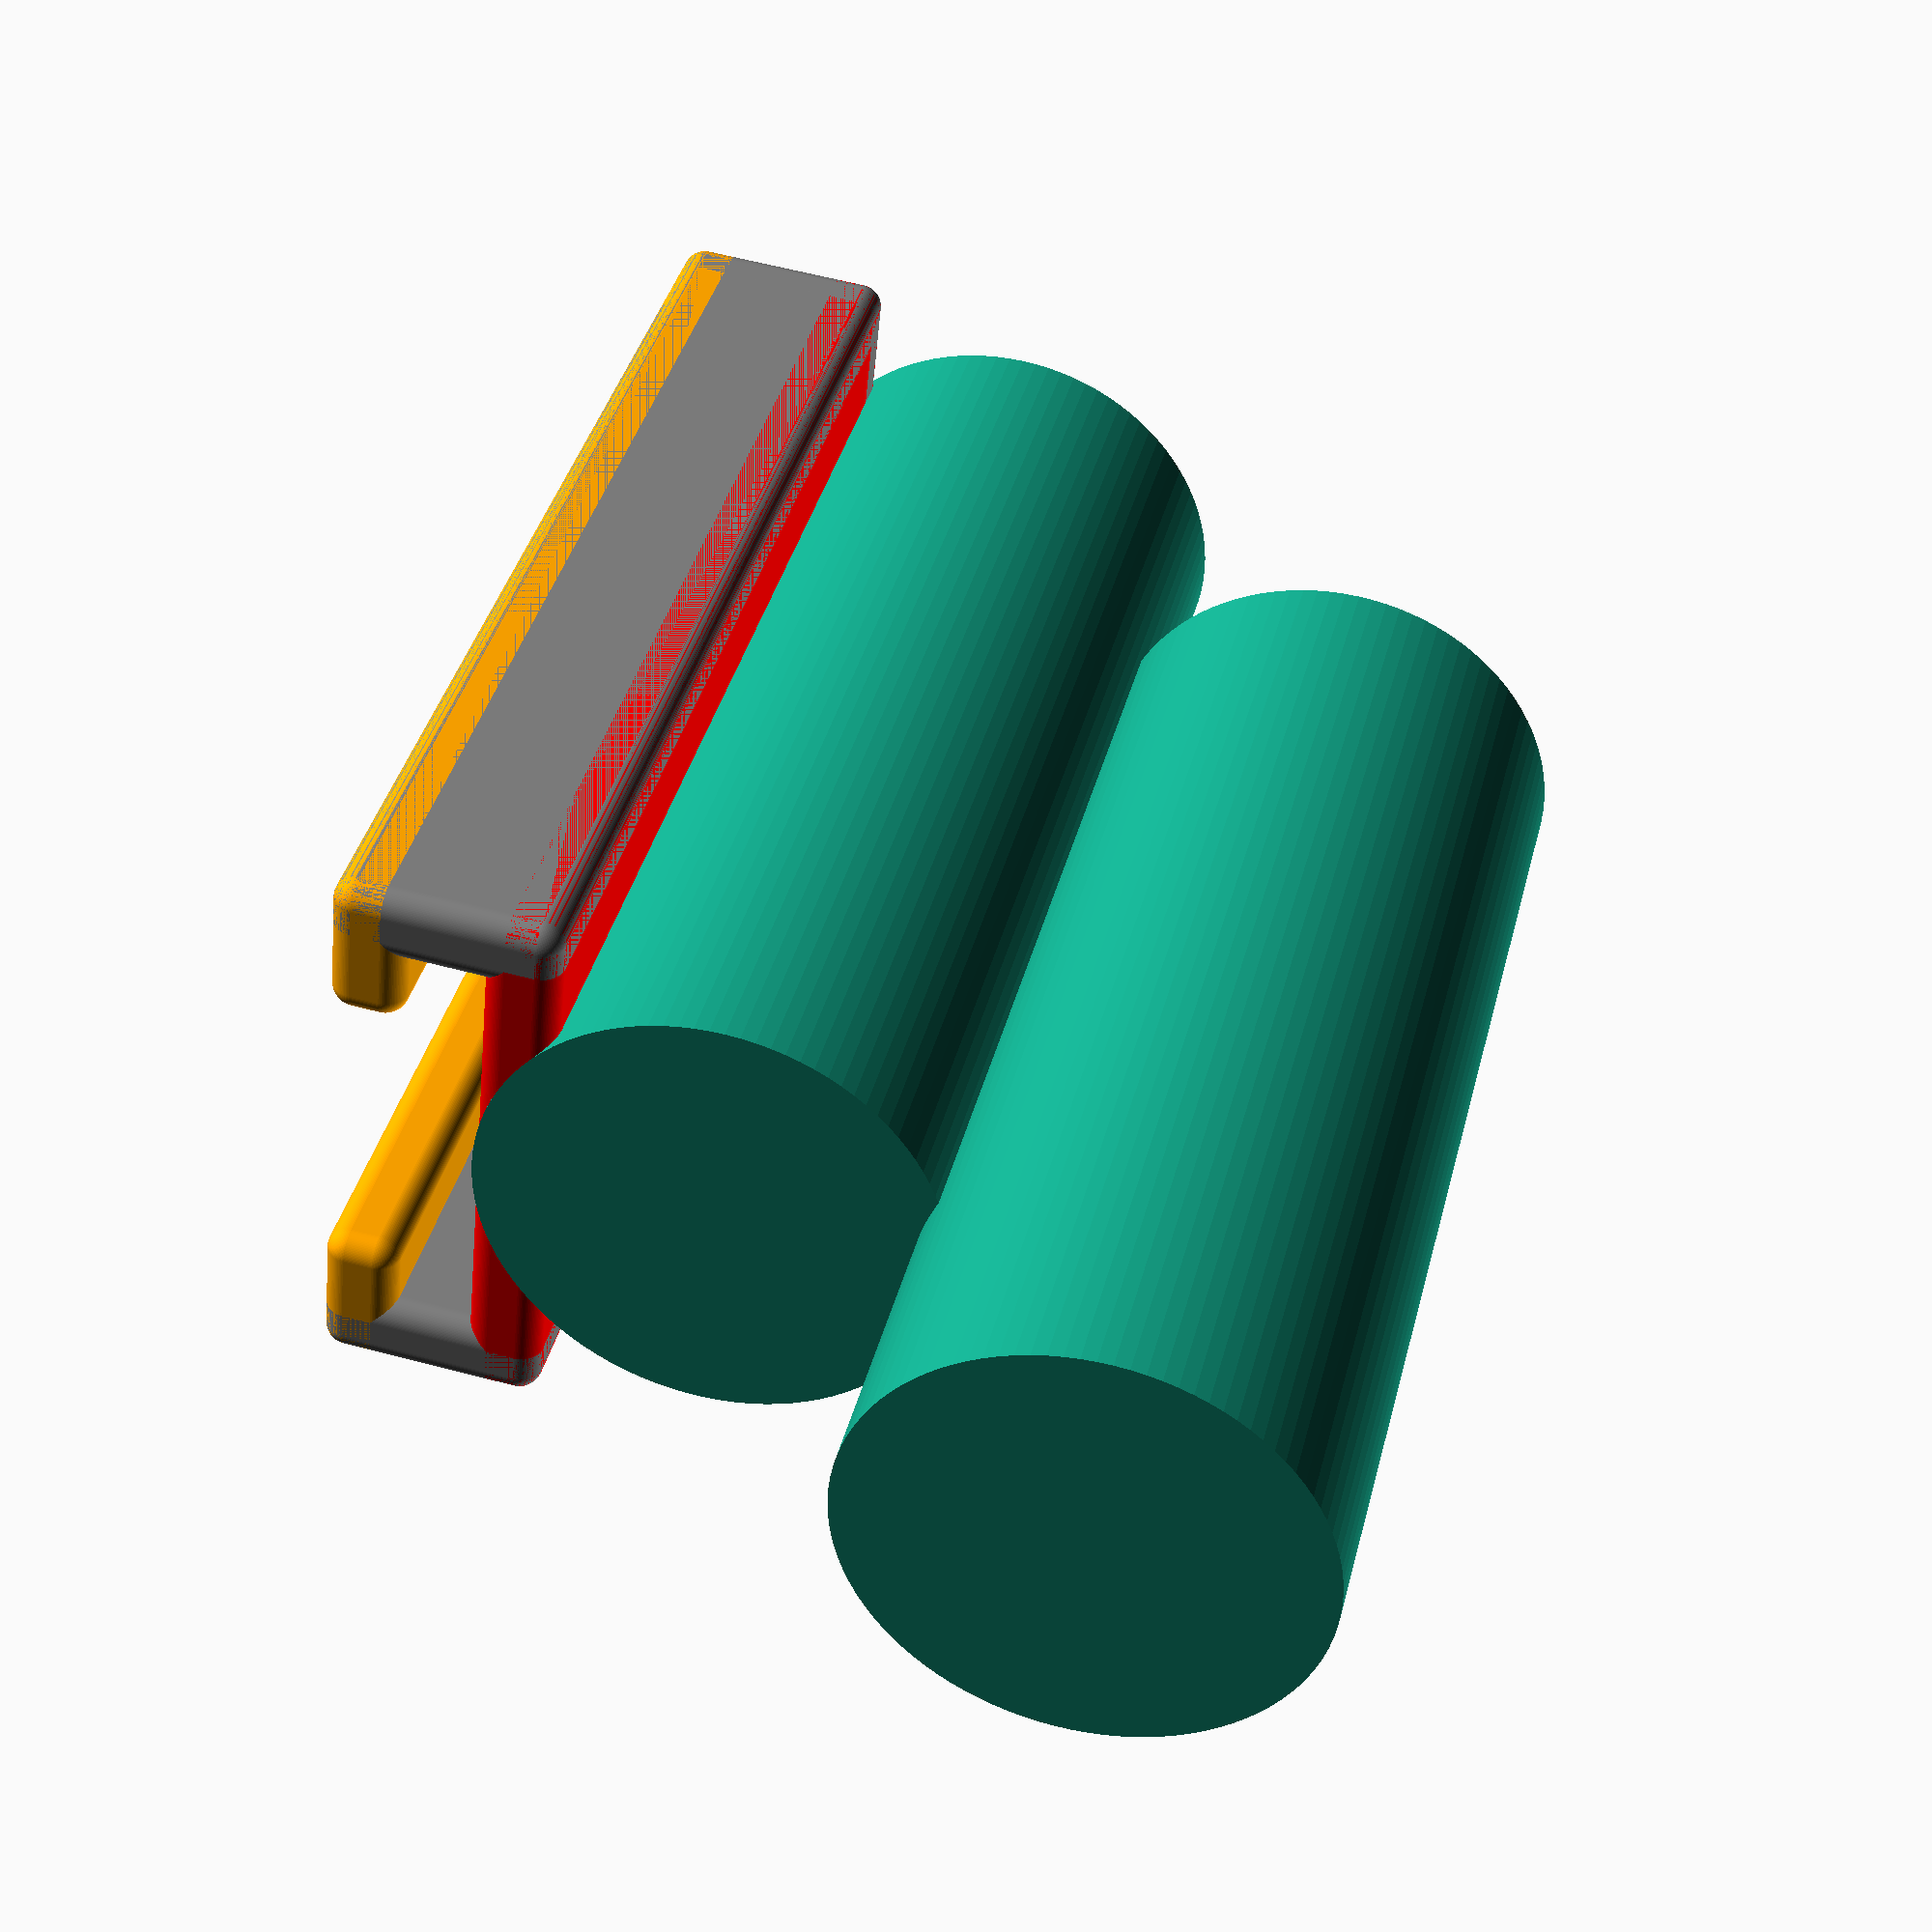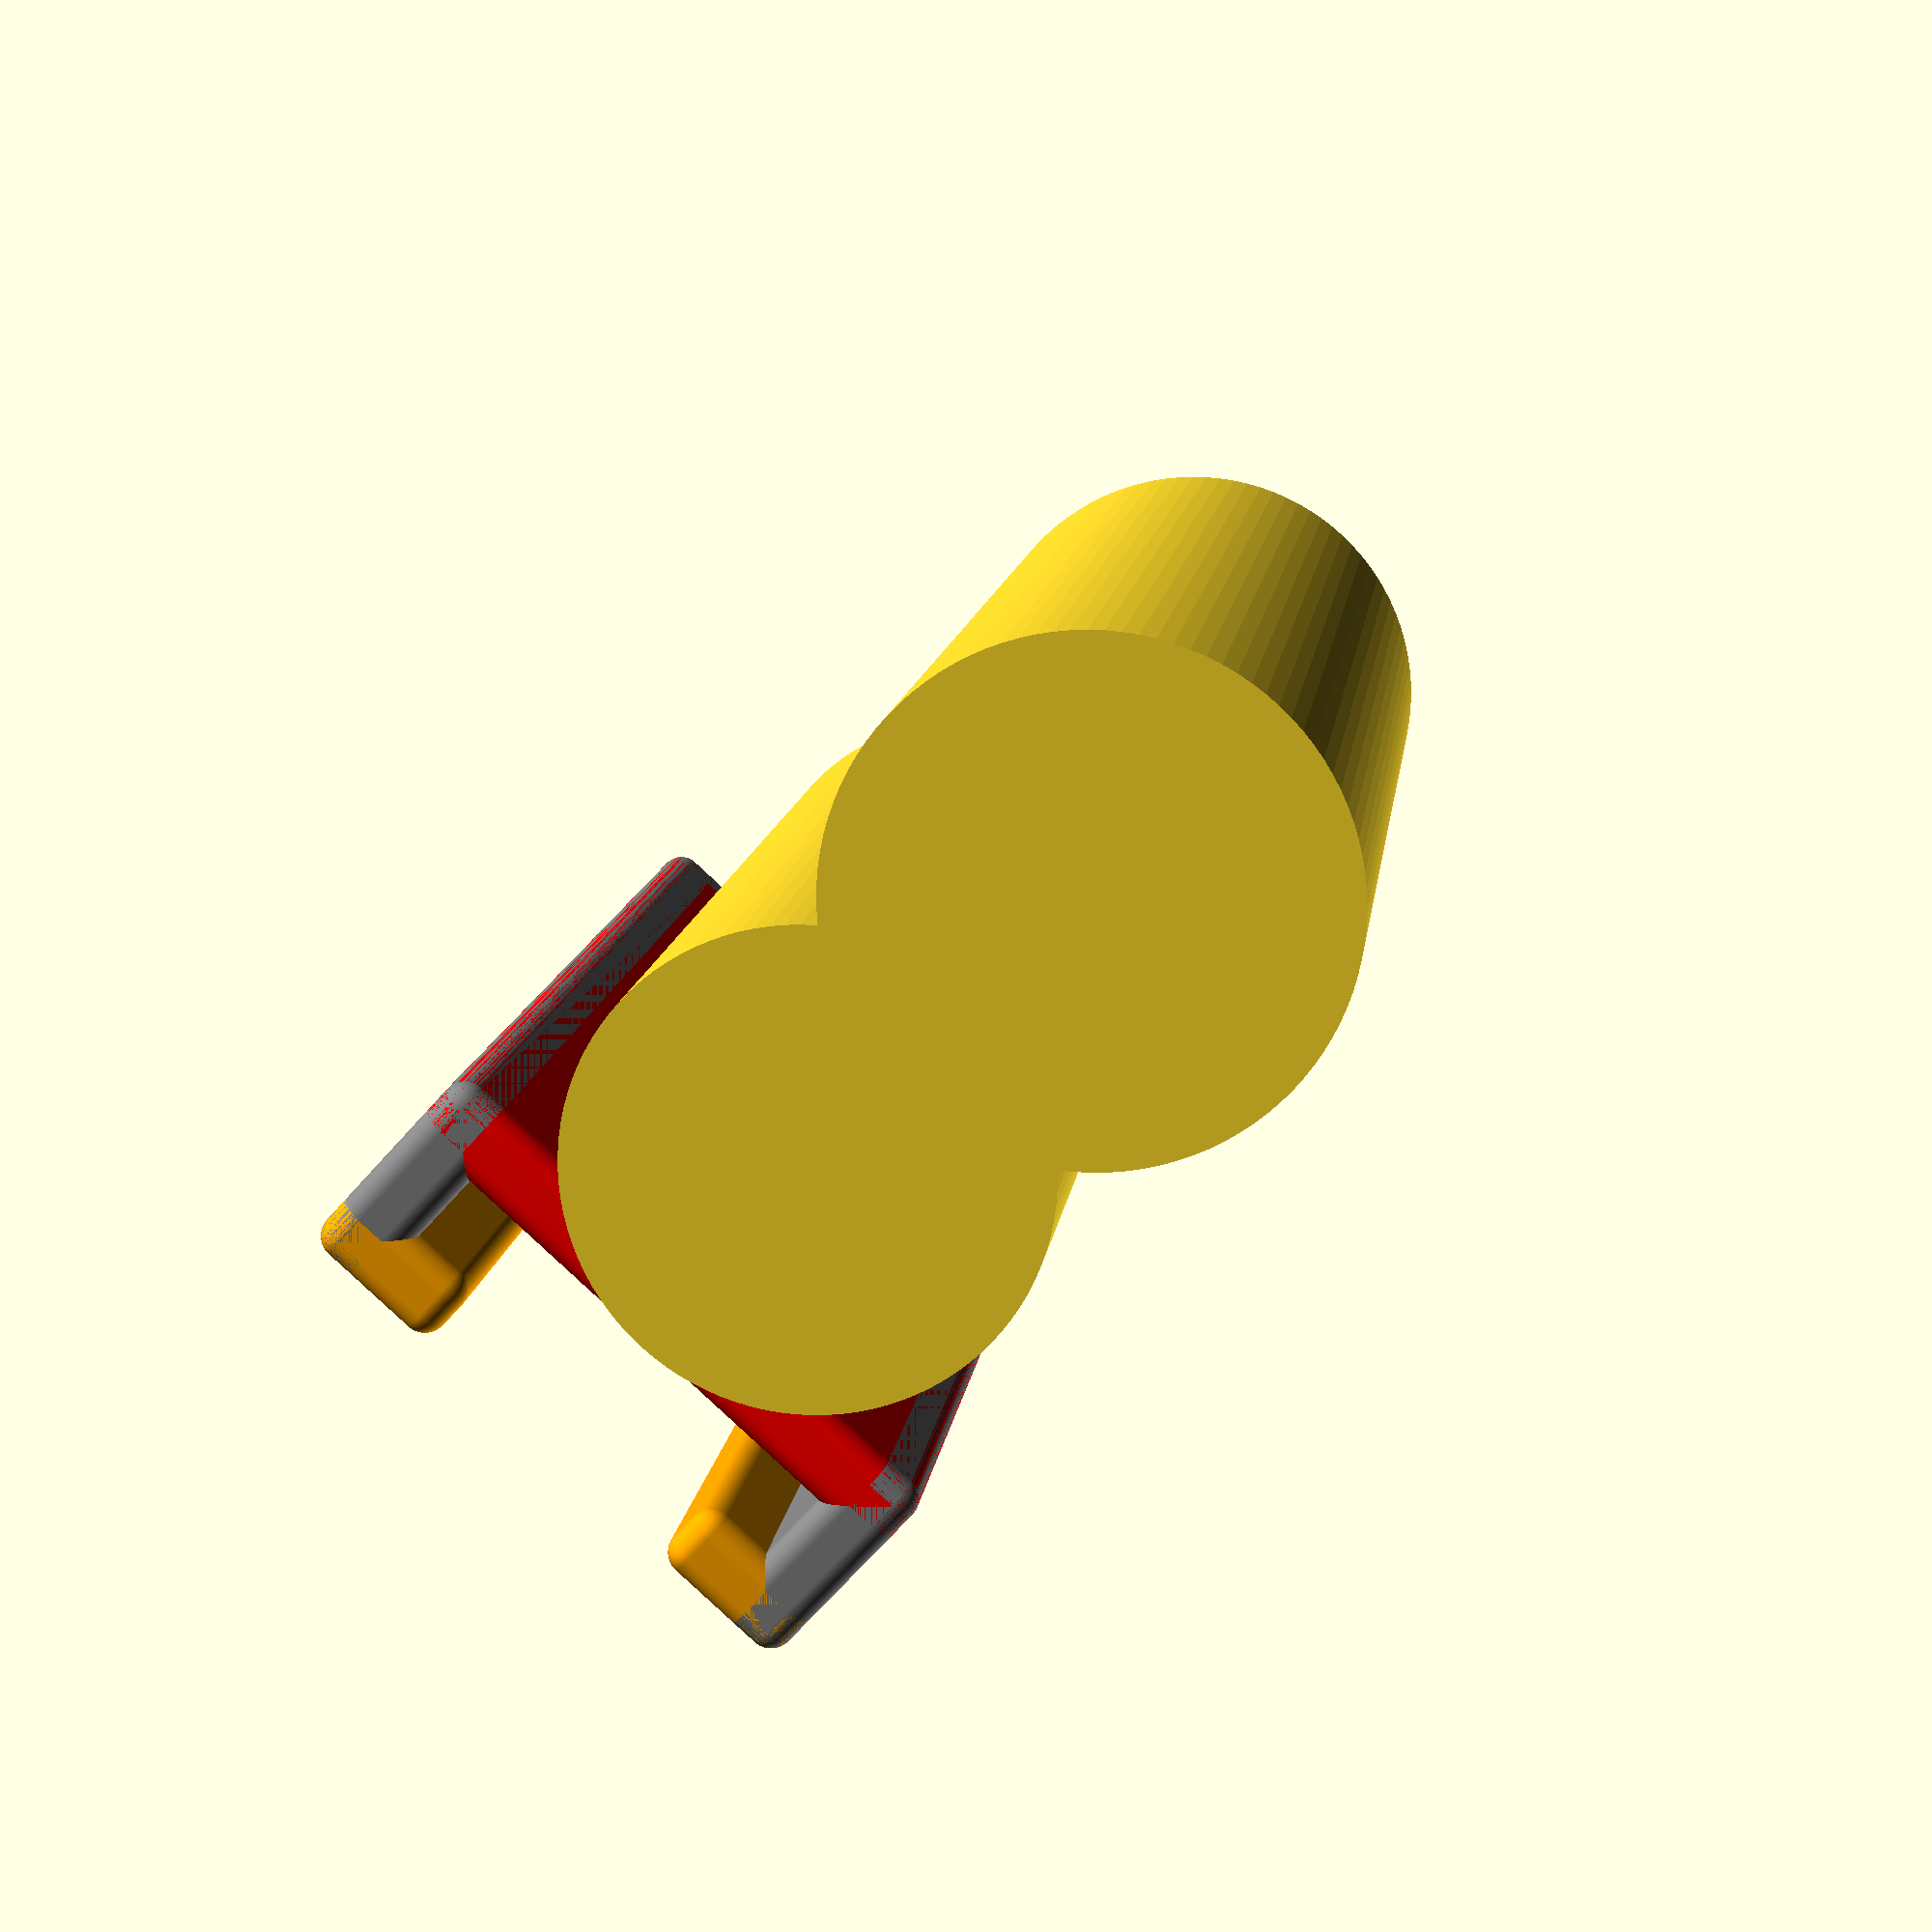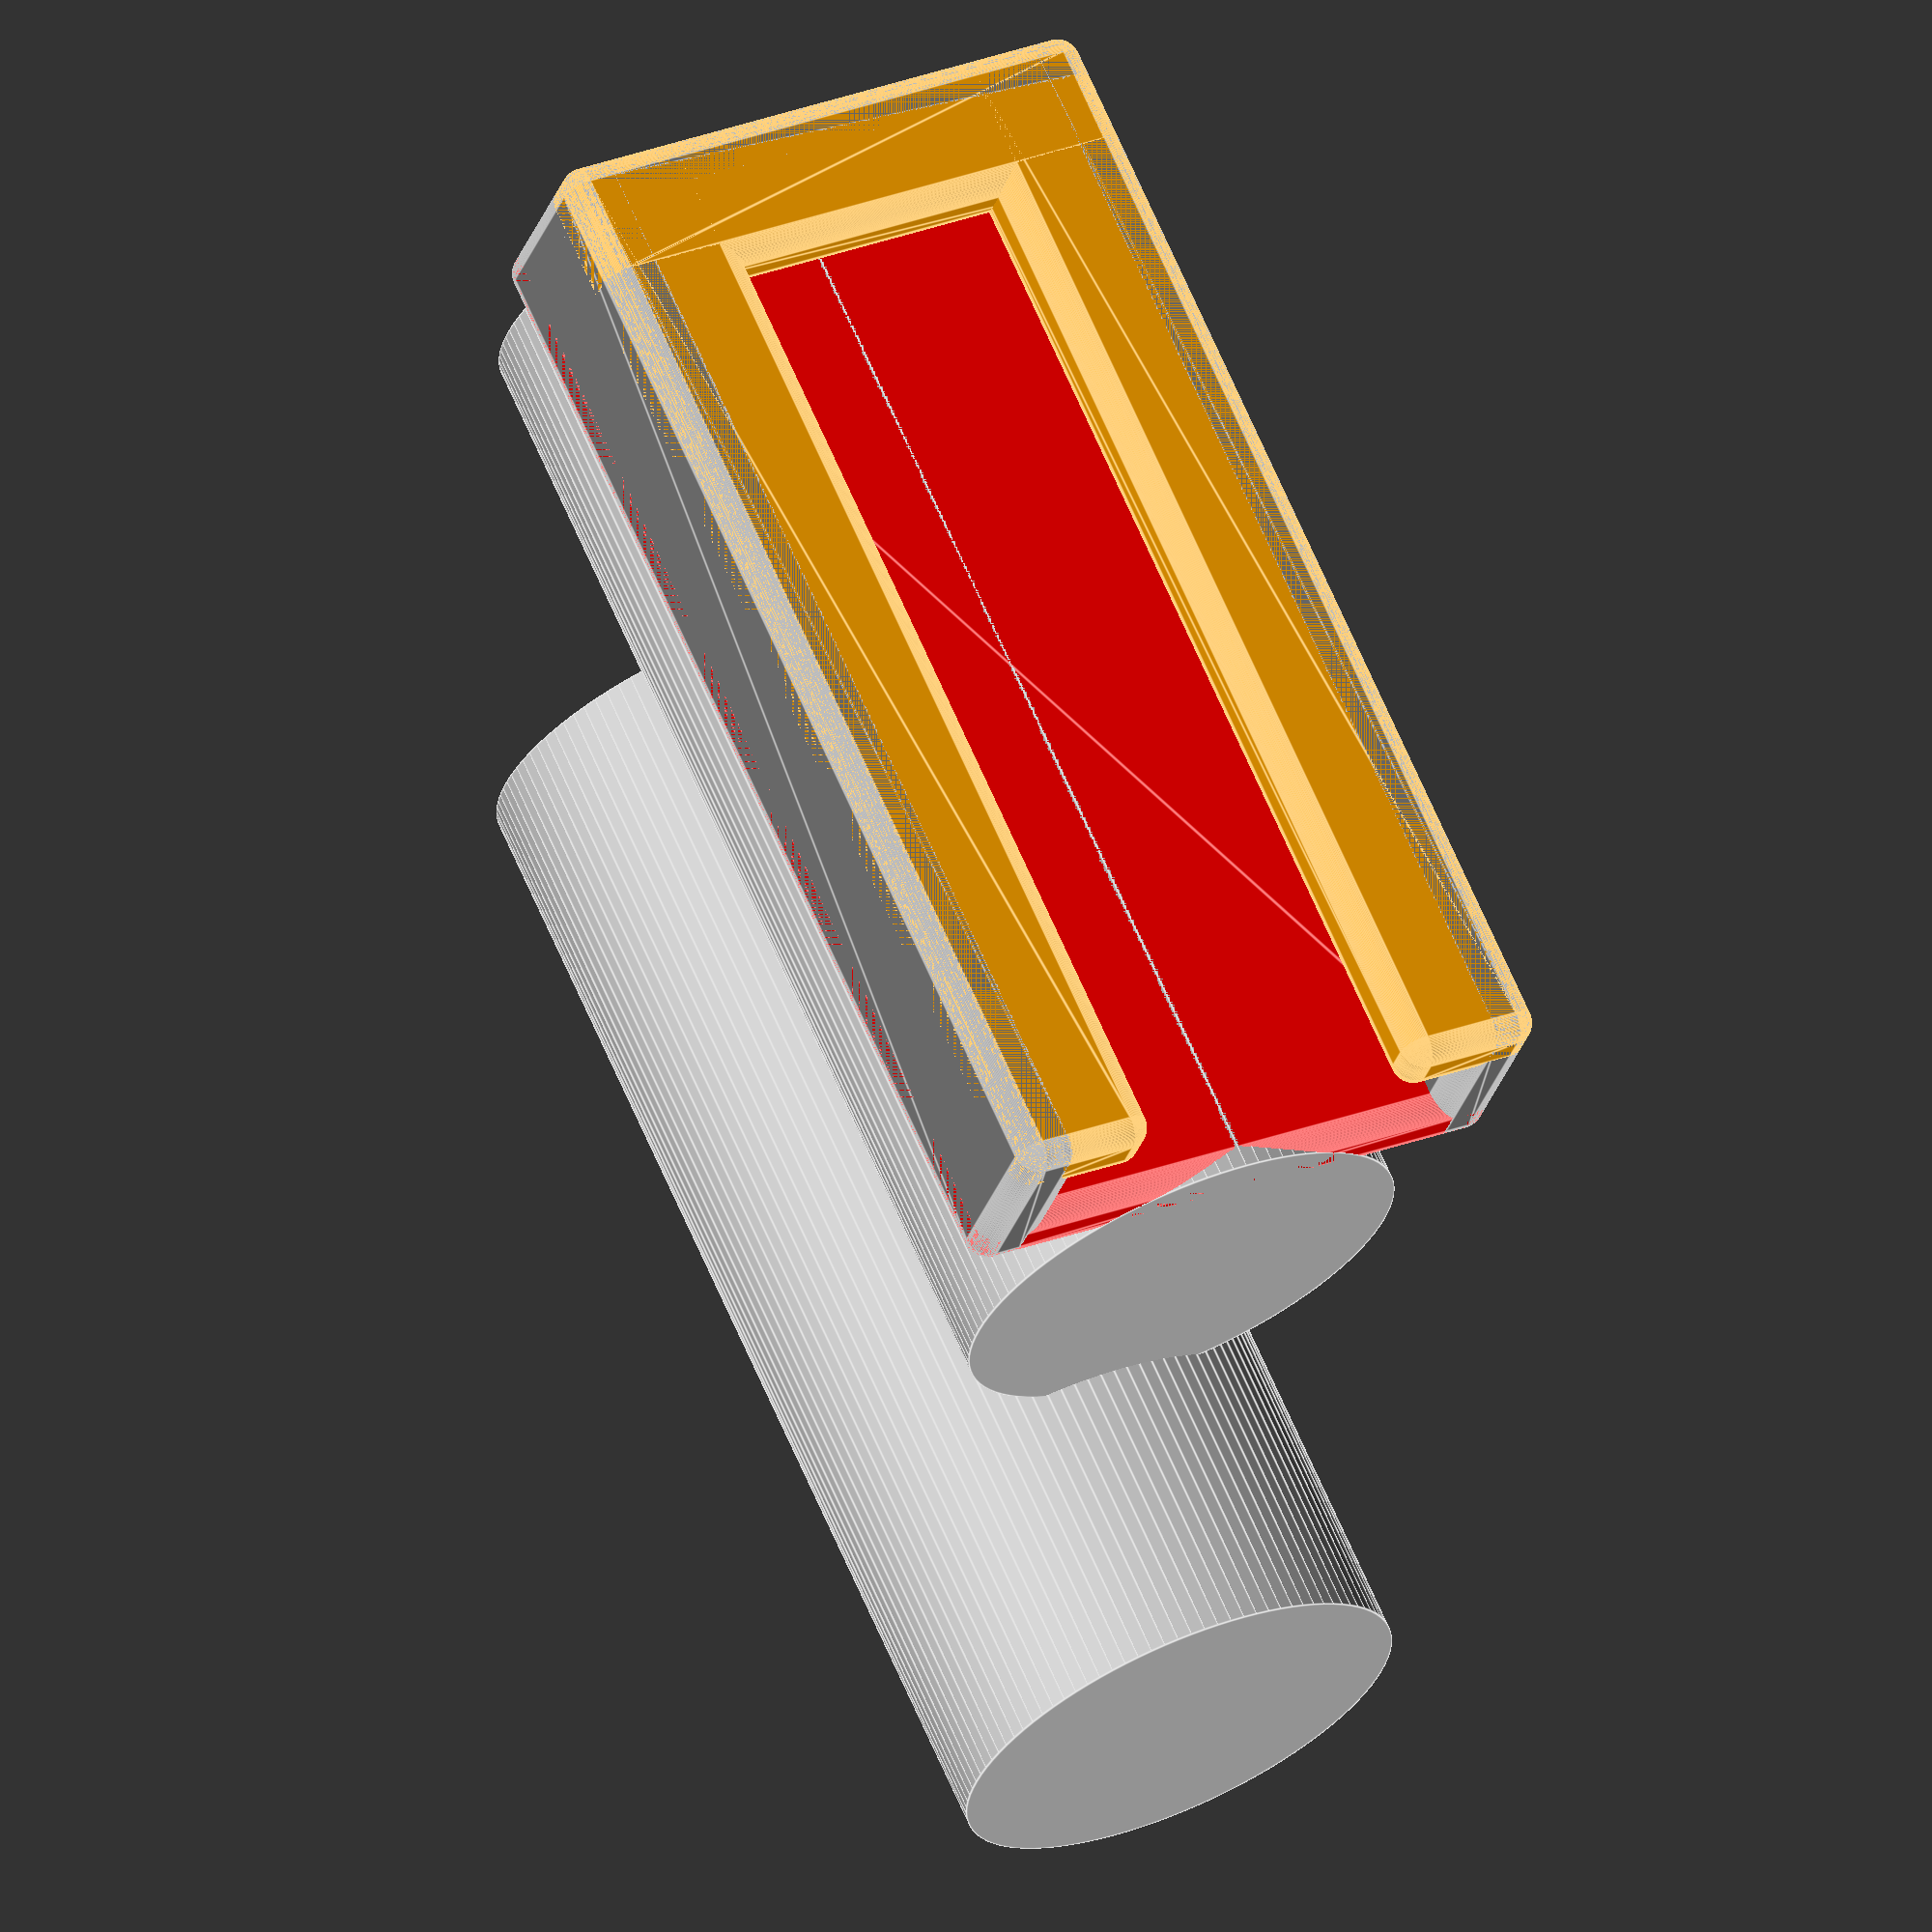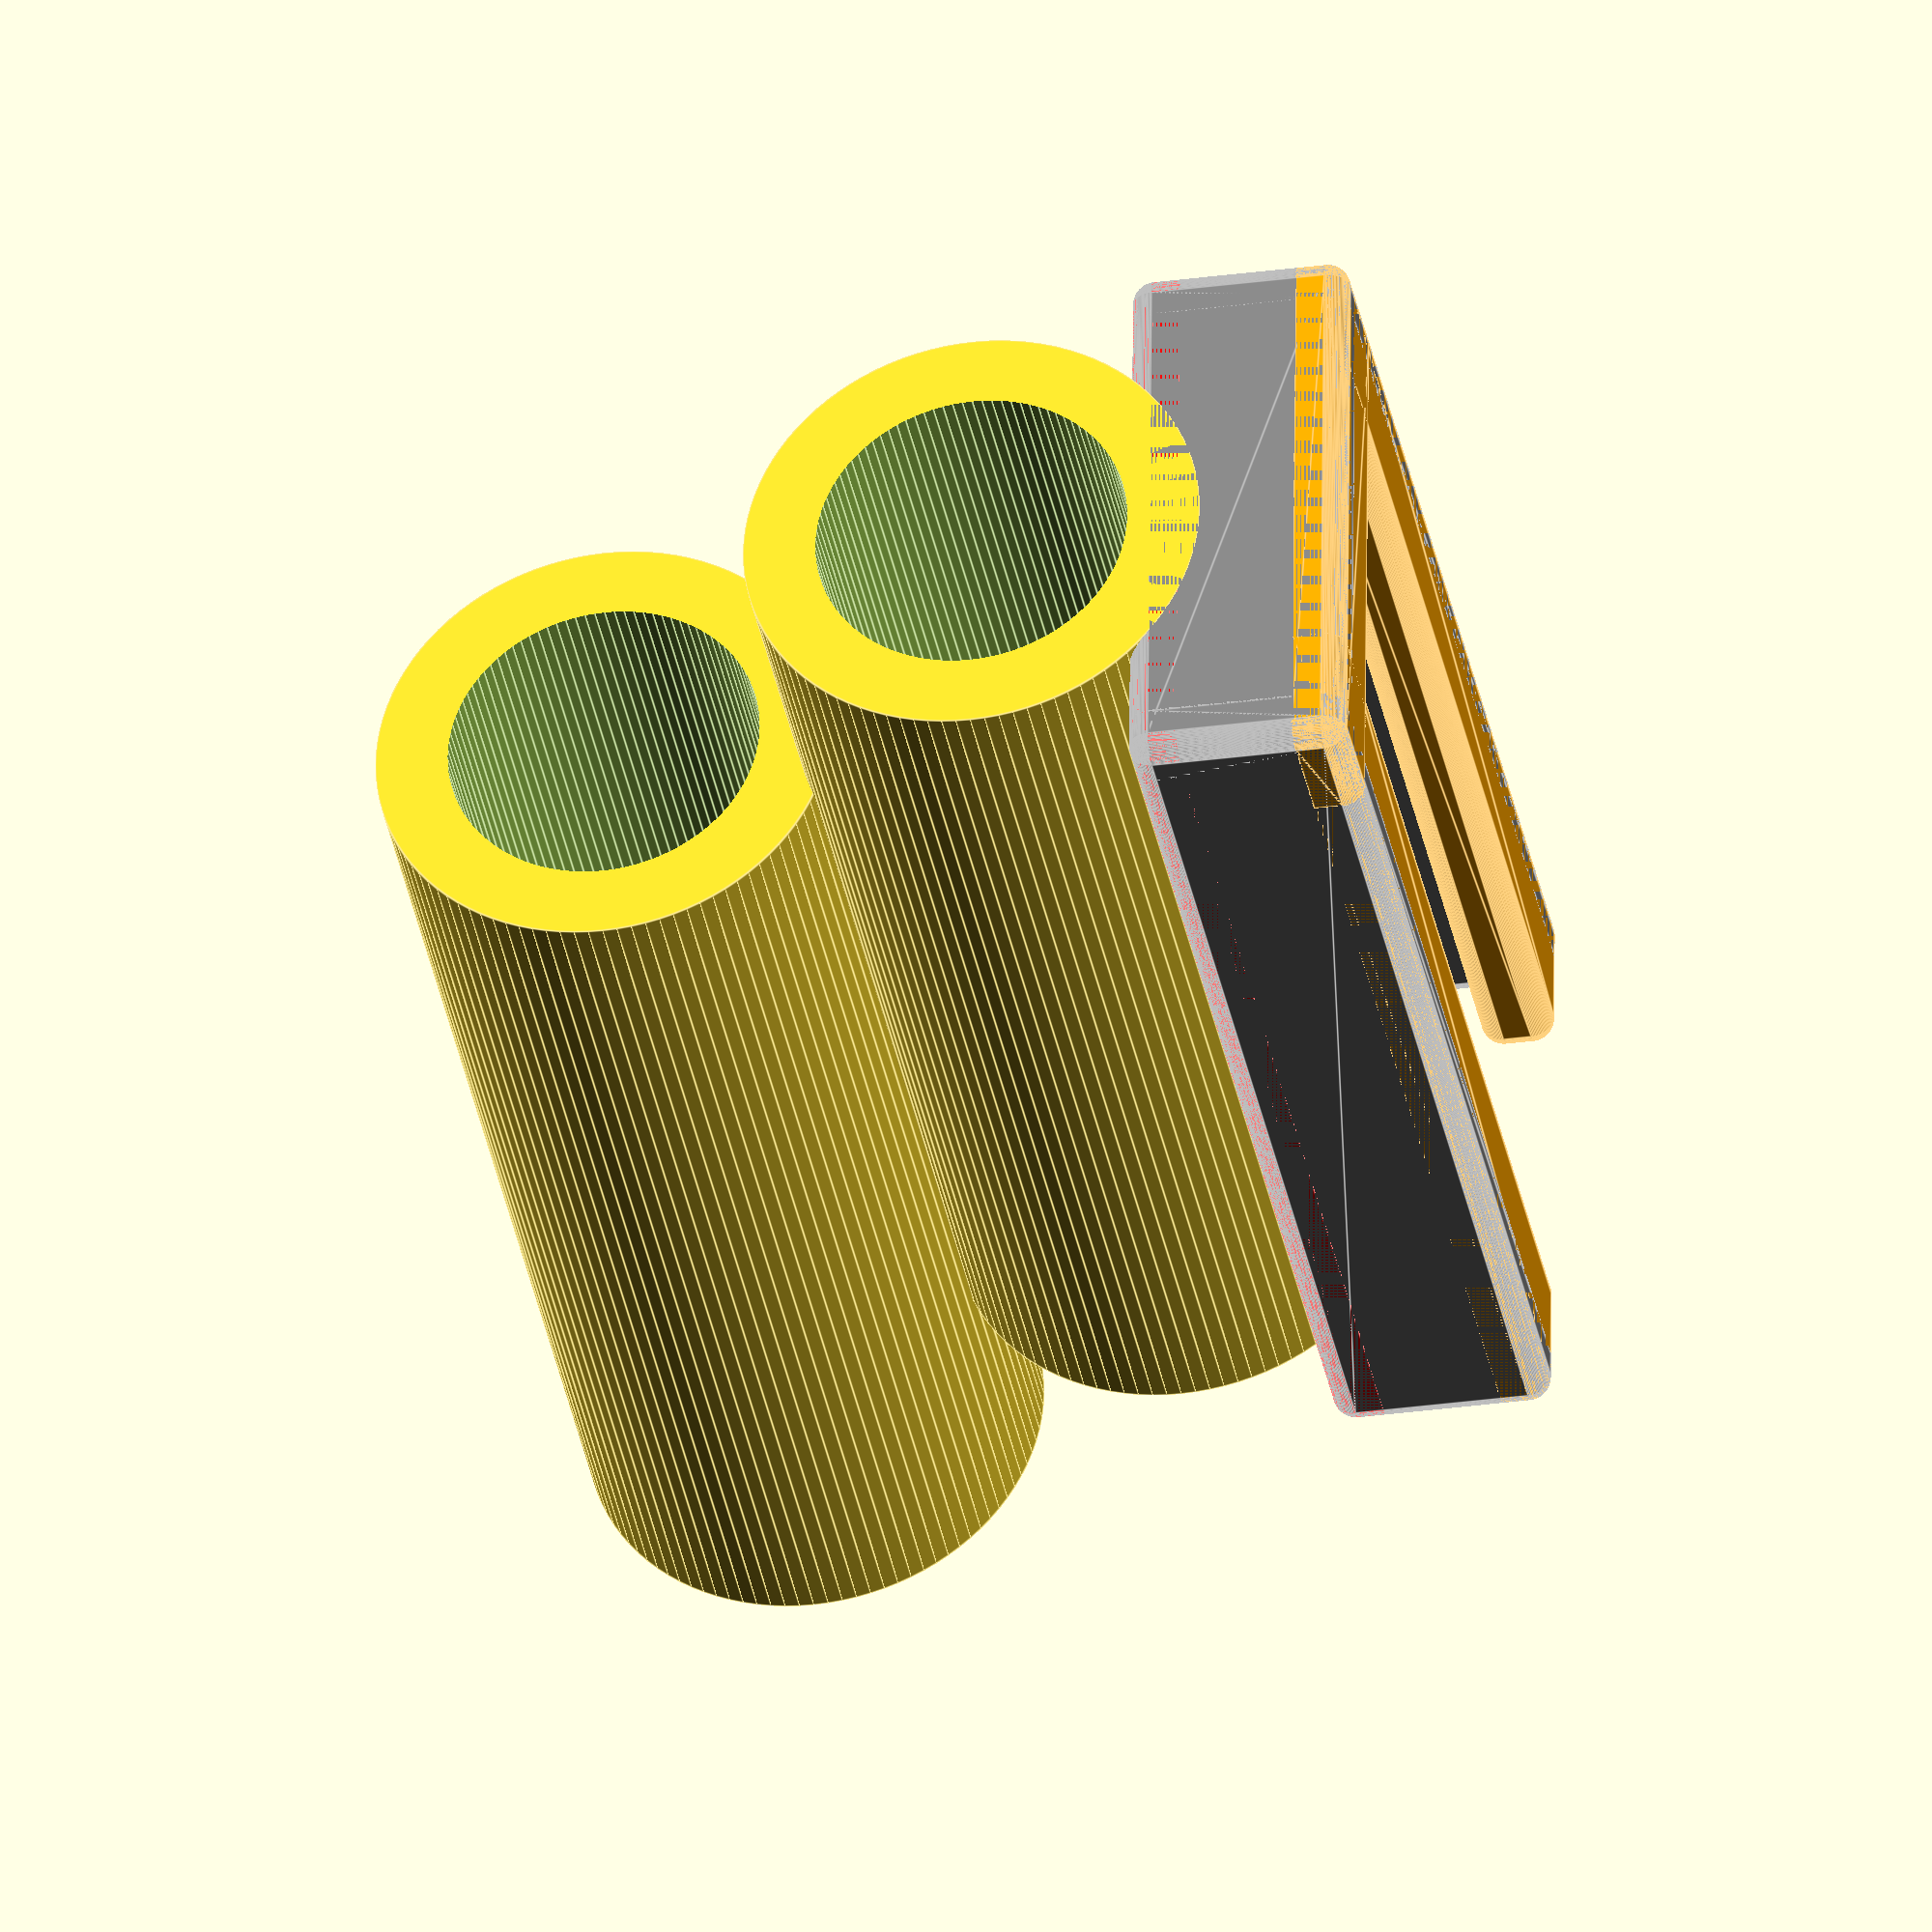
<openscad>
fine = true;
//fine = false;

$fn = fine ? 100 : 25;

roundcorner = 2;

horn_arc = 45;

horn_diameter = 5;

base_size = 25.5;
plate_thickness = base_size / 8;


module plate2() {
    color("red")
    translate([((base_size / 8) * 0) + (roundcorner / 2), ((base_size / 8) * 0) + (roundcorner / 2), (roundcorner / 2)]) {
        minkowski() {
            cube([((base_size / 8) * 8) - roundcorner, ((base_size / 8) * 8 * 2) - roundcorner, plate_thickness - roundcorner]);
            sphere(d = roundcorner);
        }
    }
}



module rail2() {
    color("grey") translate([((base_size / 8) * 0) + (roundcorner / 2), ((base_size / 8) * 0) + (roundcorner / 2), (roundcorner / 2)]) {
        minkowski() {
            cube([((base_size / 8) * 1) - roundcorner, ((base_size / 8) * 8 *2) - roundcorner, (plate_thickness * 3) - roundcorner]);
            sphere(d = roundcorner);
        }
    }
    color("orange") translate([((base_size / 8) * 0) + (roundcorner / 2), ((base_size / 8) * 0) + (roundcorner / 2), (plate_thickness * 2)+ (roundcorner / 2)]) {
        minkowski() {
            cube([((base_size / 8) * 2) - roundcorner, ((base_size / 8) * 8 * 2) - roundcorner, (plate_thickness * 1) - roundcorner]);
            sphere(d = roundcorner);
        }
    }


    color("grey") translate([((base_size / 8) * 0) + (roundcorner / 2), ((base_size / 8) * 0) + (roundcorner / 2), (roundcorner / 2)]) {
        minkowski() {
            cube([((base_size / 8) * 8) - roundcorner, ((base_size / 8) * 1) - roundcorner, (plate_thickness * 3) - roundcorner]);
            sphere(d = roundcorner);
        }
    }
    color("orange") translate([((base_size / 8) * 6) + (roundcorner / 2), ((base_size / 8) * 0) + (roundcorner / 2), (plate_thickness * 2) + (roundcorner / 2)]) {
        minkowski() {
            cube([((base_size / 8) * 2) - roundcorner, ((base_size / 8) * 8 * 2) - roundcorner, (plate_thickness * 1) - roundcorner]);
            sphere(d = roundcorner);
        }
    }



    color("grey") translate([((base_size / 8) * 7) + (roundcorner / 2), ((base_size / 8) * 0) + (roundcorner / 2), (roundcorner / 2)]) {
        minkowski() {
            cube([((base_size / 8) * 1) - roundcorner, ((base_size / 8) * 8 * 2) - roundcorner, (plate_thickness * 3) - roundcorner]);
            sphere(d = roundcorner);
        }
    }
        color("orange") translate([((base_size / 8) * 0) + (roundcorner / 2), ((base_size / 8) * 0) + (roundcorner / 2), (plate_thickness * 2) + (roundcorner / 2)]) {
        minkowski() {
            cube([((base_size / 8) * 8) - roundcorner, ((base_size / 8) * 2) - roundcorner, (plate_thickness * 1) - roundcorner]);
            sphere(d = roundcorner);
        }
    }
}



plate2();
rail2();

tube_id = (base_size / 2) + 1;
tube_od = tube_id + (plate_thickness * 2);

// tube
translate([base_size / 2, base_size * 2, - ((tube_od / 2) - plate_thickness)] ) {
    rotate([90, 0, 0]) {
        difference() {
            cylinder(d = tube_od, h = base_size * 2);
            translate([0, 0, plate_thickness]) {
                cylinder(d = tube_id, h = (base_size * 2));
            }
        }
        translate([0, -1 * (tube_od - (plate_thickness / 2)), -1 * (base_size / 2)]) {
            difference() {
                cylinder(d = tube_od, h = base_size * 2);
                translate([0, 0, plate_thickness]) {
                    cylinder(d = tube_id, h = (base_size * 2));
                }
            }
        }

    }
}



</openscad>
<views>
elev=298.1 azim=67.8 roll=104.9 proj=p view=wireframe
elev=251.8 azim=350.7 roll=42.0 proj=p view=wireframe
elev=29.4 azim=155.4 roll=343.7 proj=o view=edges
elev=213.3 azim=272.3 roll=259.6 proj=o view=edges
</views>
